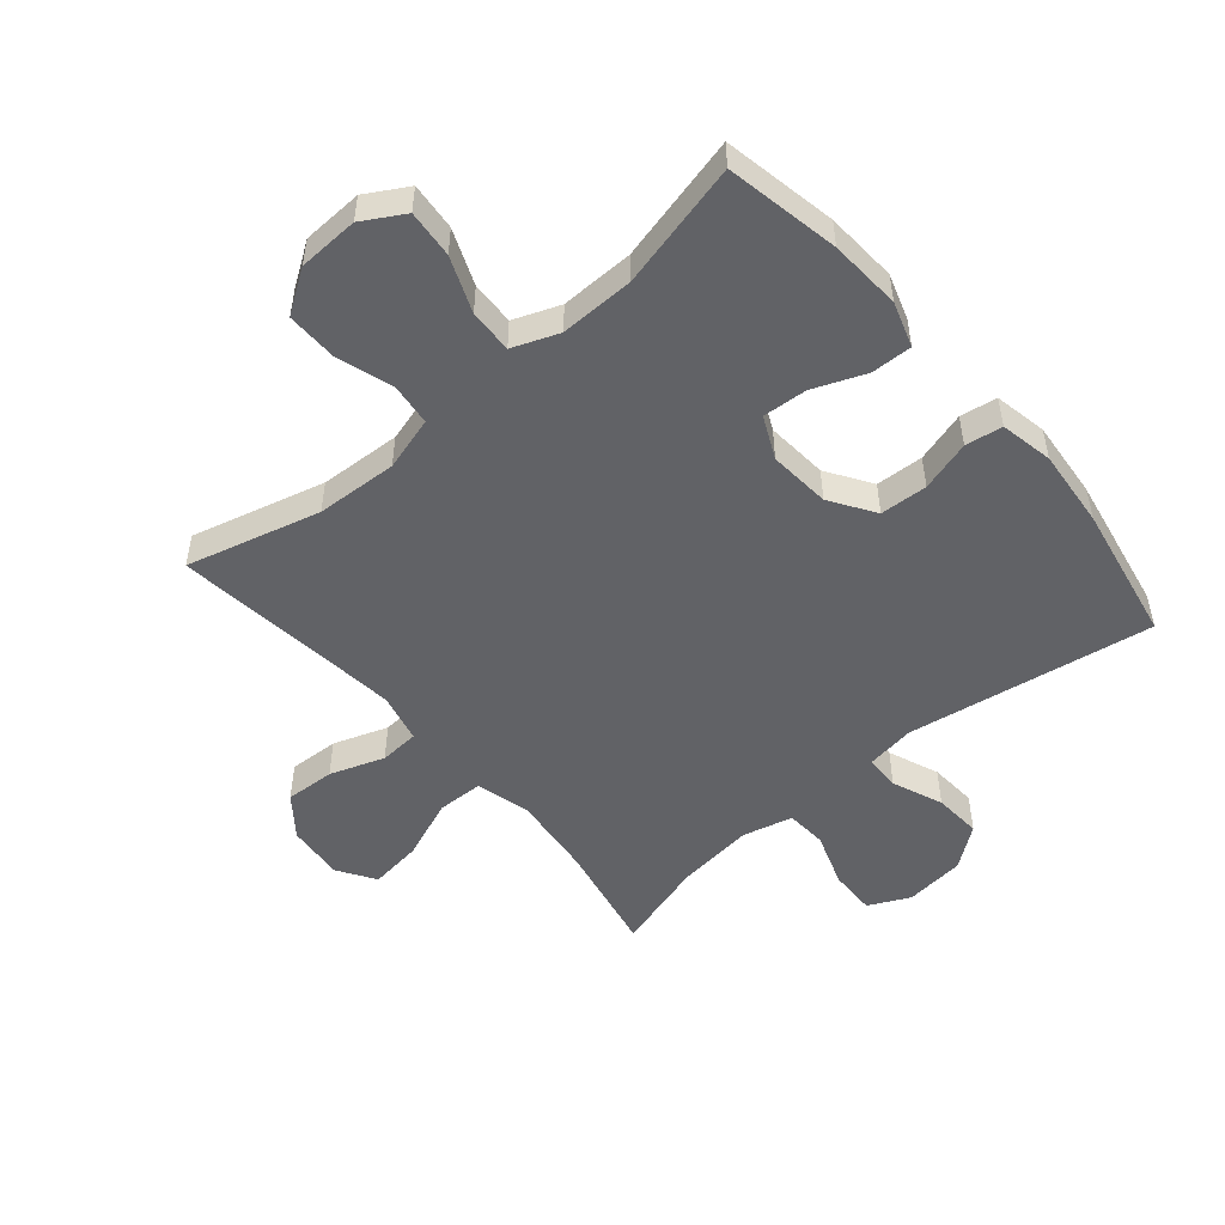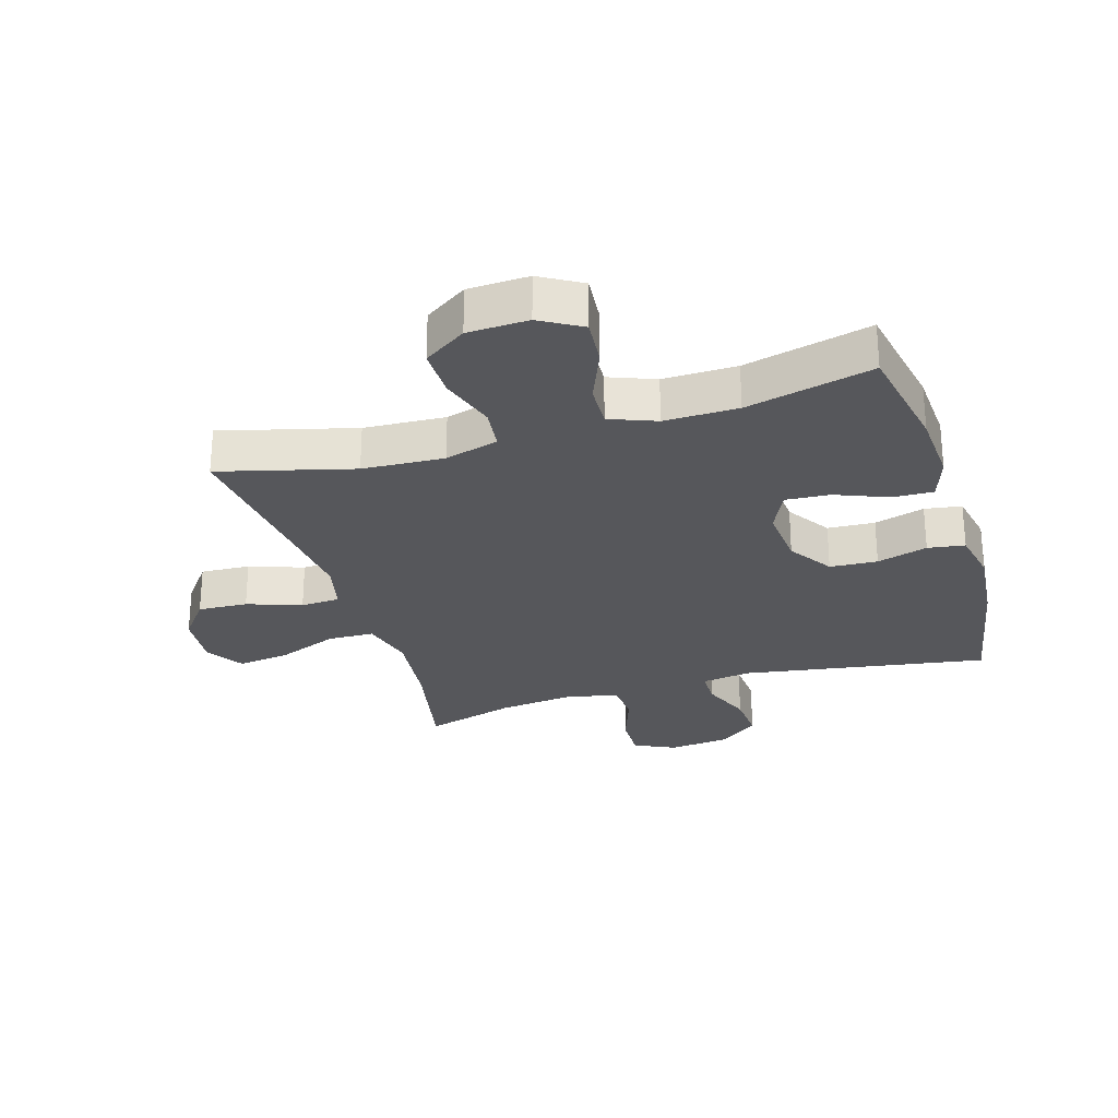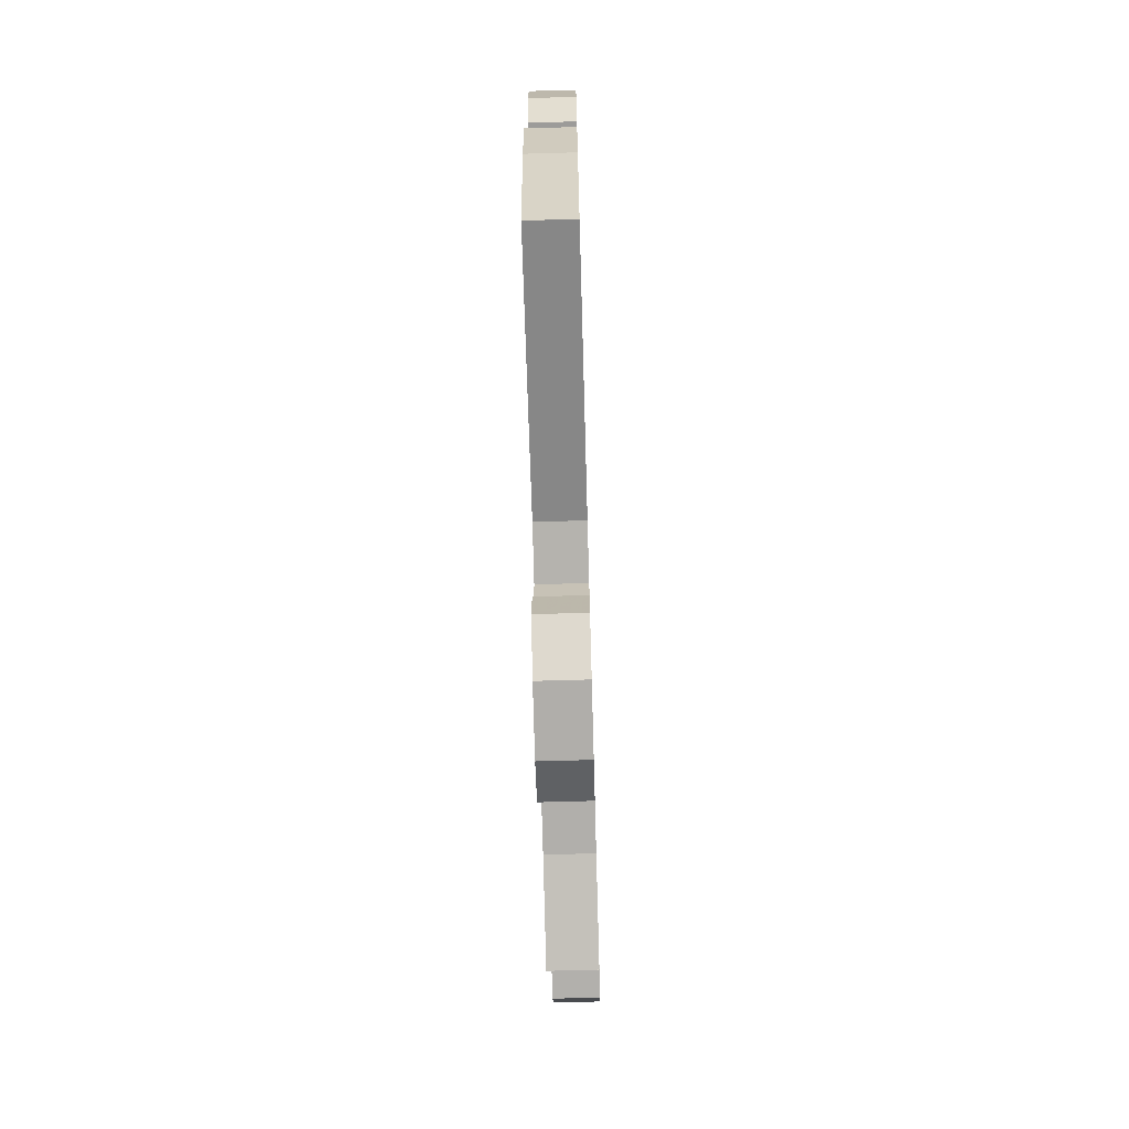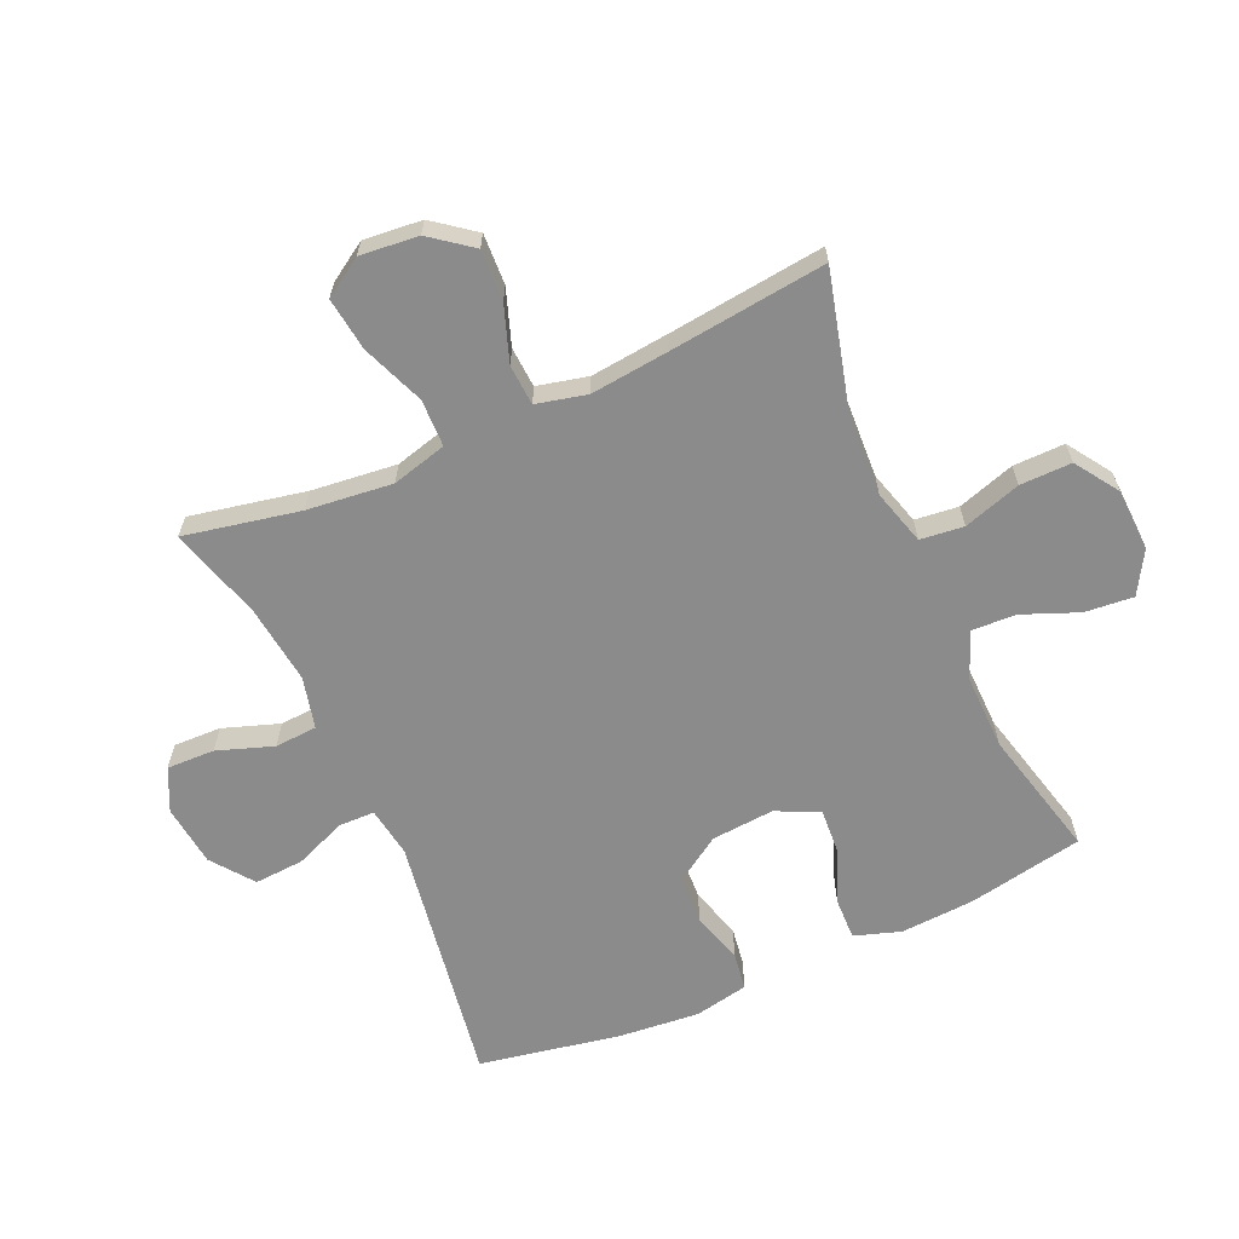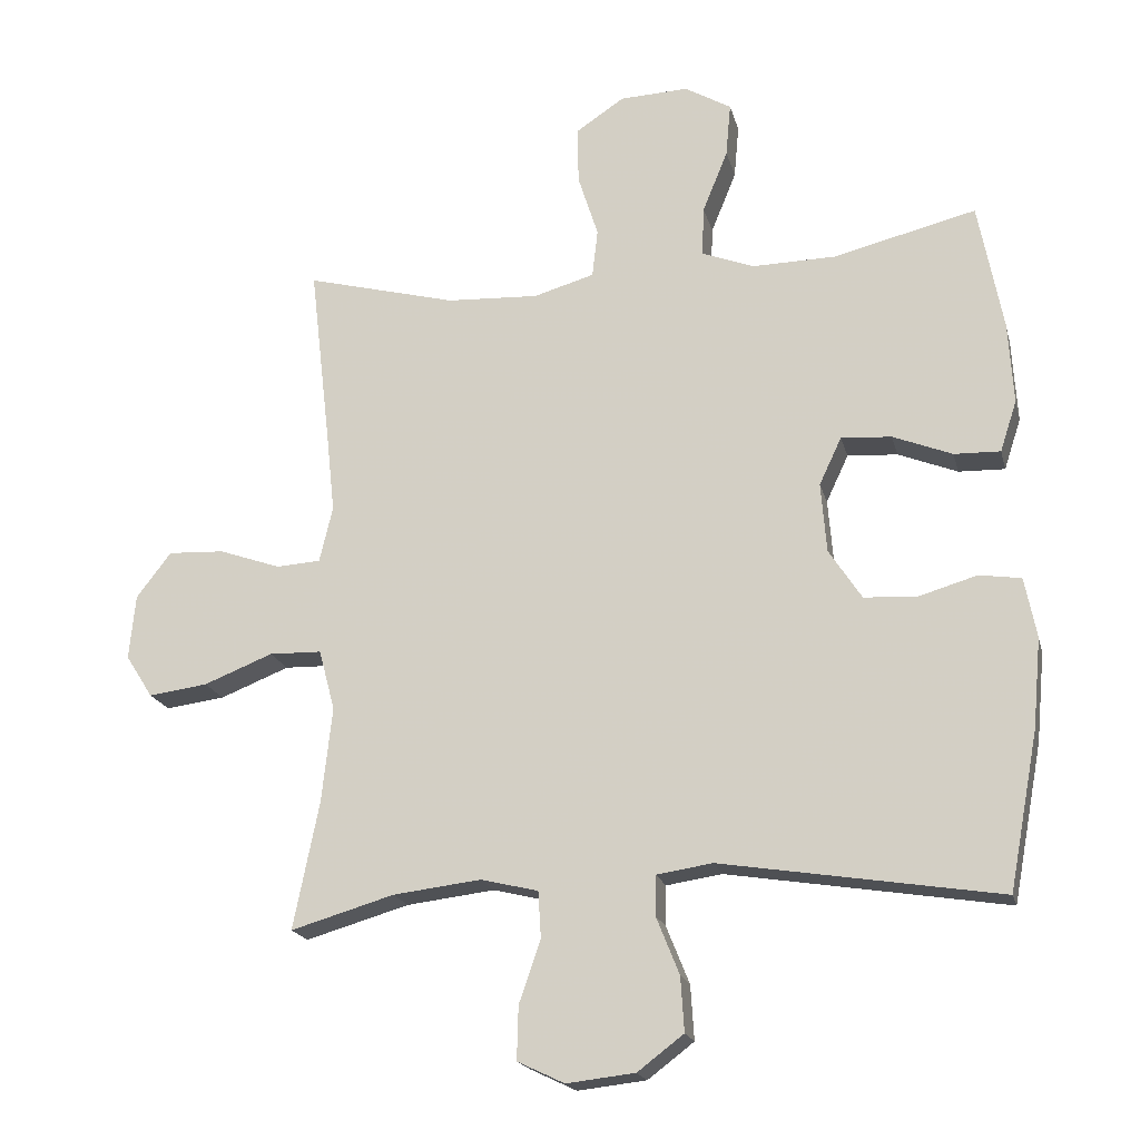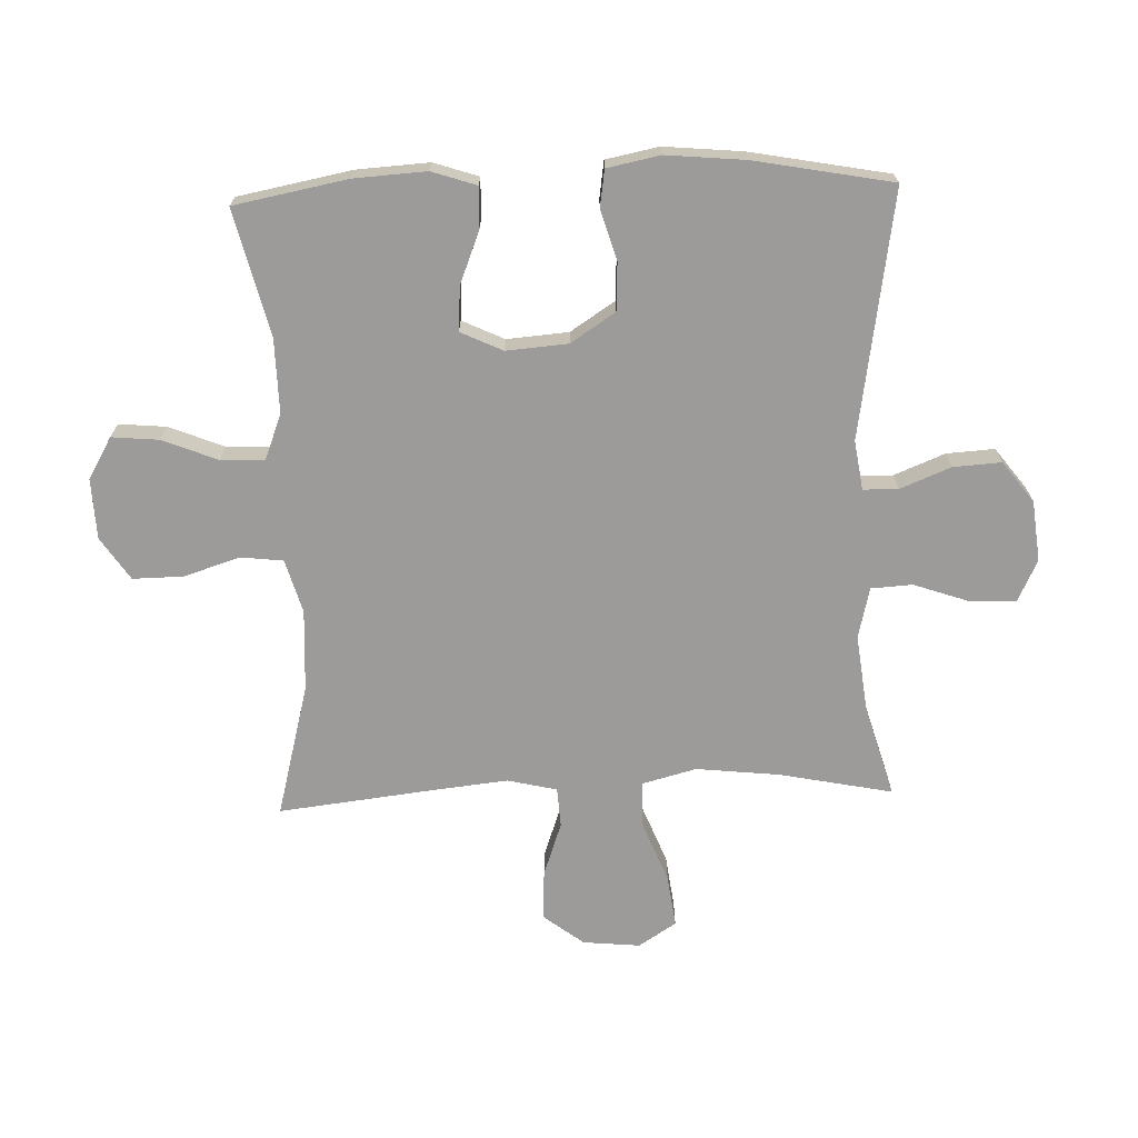
<metadata>
{"format":"obj","ext":"obj","renderer":"f3d","projection":"perspective","resolution":1024,"background":"white","views":[{"elev":-50.7,"azim":40.4,"up":"+Y"},{"elev":-27.2,"azim":16.9,"up":"+Y"},{"elev":-71.5,"azim":91.6,"up":"+Z"},{"elev":-63.8,"azim":-65.9,"up":"+Y"},{"elev":-19.1,"azim":13.5,"up":"+Z"},{"elev":-69.8,"azim":92.0,"up":"+Y"}]}
</metadata>
<code>
v -0.5 0.07 -0.5
v -0.463 0.07 -0.317
v -0.448 0.07 -0.181
v -0.471 0.07 -0.094
v -0.546 0.07 -0.092
v -0.645 0.07 -0.131
v -0.73 0.07 -0.142
v -0.769 0.07 -0.081
v -0.76 0.07 0.012
v -0.71 0.07 0.077
v -0.629 0.07 0.073
v -0.541 0.07 0.042
v -0.477 0.07 0.046
v -0.458 0.07 0.126
v -0.471 0.07 0.249
v -0.5 0.07 0.5
v -0.284 0.07 0.443
v -0.152 0.07 0.436
v -0.065 0.07 0.461
v -0.057 0.07 0.53
v -0.086 0.07 0.621
v -0.087 0.07 0.703
v -0.018 0.07 0.749
v 0.08 0.07 0.753
v 0.147 0.07 0.714
v 0.14 0.07 0.637
v 0.104 0.07 0.548
v 0.101 0.07 0.477
v 0.176 0.07 0.448
v 0.295 0.07 0.45
v 0.5 0.07 0.5
v 0.535 0.07 0.316
v 0.542 0.07 0.199
v 0.518 0.07 0.126
v 0.452 0.07 0.128
v 0.367 0.07 0.162
v 0.295 0.07 0.167
v 0.263 0.07 0.099
v 0.271 0.07 -0.001
v 0.318 0.07 -0.073
v 0.395 0.07 -0.077
v 0.477 0.07 -0.053
v 0.537 0.07 -0.062
v 0.554 0.07 -0.148
v 0.542 0.07 -0.276
v 0.5 0.07 -0.5
v 0.101 0.07 -0.436
v 0.021 0.07 -0.448
v 0.02 0.07 -0.505
v 0.053 0.07 -0.587
v 0.058 0.07 -0.665
v -0.008 0.07 -0.715
v -0.106 0.07 -0.726
v -0.173 0.07 -0.694
v -0.171 0.07 -0.618
v -0.14 0.07 -0.529
v -0.144 0.07 -0.462
v -0.226 0.07 -0.442
v -0.352 0.07 -0.457
v -0.5 0 -0.5
v -0.463 0 -0.317
v -0.448 0 -0.181
v -0.471 0 -0.094
v -0.546 0 -0.092
v -0.645 0 -0.131
v -0.73 0 -0.142
v -0.769 0 -0.081
v -0.76 0 0.012
v -0.71 0 0.077
v -0.629 0 0.073
v -0.541 0 0.042
v -0.477 0 0.046
v -0.458 0 0.126
v -0.471 0 0.249
v -0.5 0 0.5
v -0.284 0 0.443
v -0.152 0 0.436
v -0.065 0 0.461
v -0.057 0 0.53
v -0.086 0 0.621
v -0.087 0 0.703
v -0.018 0 0.749
v 0.08 0 0.753
v 0.147 0 0.714
v 0.14 0 0.637
v 0.104 0 0.548
v 0.101 0 0.477
v 0.176 0 0.448
v 0.295 0 0.45
v 0.5 0 0.5
v 0.535 0 0.316
v 0.542 0 0.199
v 0.518 0 0.126
v 0.452 0 0.128
v 0.367 0 0.162
v 0.295 0 0.167
v 0.263 0 0.099
v 0.271 0 -0.001
v 0.318 0 -0.073
v 0.395 0 -0.077
v 0.477 0 -0.053
v 0.537 0 -0.062
v 0.554 0 -0.148
v 0.542 0 -0.276
v 0.5 0 -0.5
v 0.101 0 -0.436
v 0.021 0 -0.448
v 0.02 0 -0.505
v 0.053 0 -0.587
v 0.058 0 -0.665
v -0.008 0 -0.715
v -0.106 0 -0.726
v -0.173 0 -0.694
v -0.171 0 -0.618
v -0.14 0 -0.529
v -0.144 0 -0.462
v -0.226 0 -0.442
v -0.352 0 -0.457
f 54 55 56
f 53 54 56
f 52 53 56
f 51 52 56
f 50 51 56
f 49 50 56
f 48 49 56 57
f 47 48 57 58
f 45 46 47
f 44 45 47
f 43 44 47
f 42 43 47
f 41 42 47
f 40 41 47 58
f 34 35 36
f 33 34 36
f 32 33 36
f 31 32 36
f 30 31 36
f 29 30 36 37
f 28 29 37 38
f 25 26 27
f 24 25 27
f 23 24 27
f 22 23 27
f 21 22 27
f 20 21 27
f 19 20 27 28
f 28 38 39
f 19 28 39
f 18 19 39
f 15 16 17
f 40 58 59
f 39 40 59
f 18 39 59
f 17 18 59
f 15 17 59
f 14 15 59
f 10 11 12
f 9 10 12
f 8 9 12
f 7 8 12
f 6 7 12
f 5 6 12
f 59 1 2
f 59 2 3
f 59 3 4
f 14 59 4
f 13 14 4
f 4 5 12 13
f 115 114 113
f 115 113 112
f 115 112 111
f 115 111 110
f 115 110 109
f 115 109 108
f 116 115 108 107
f 117 116 107 106
f 106 105 104
f 106 104 103
f 106 103 102
f 106 102 101
f 106 101 100
f 117 106 100 99
f 95 94 93
f 95 93 92
f 95 92 91
f 95 91 90
f 95 90 89
f 96 95 89 88
f 97 96 88 87
f 86 85 84
f 86 84 83
f 86 83 82
f 86 82 81
f 86 81 80
f 86 80 79
f 87 86 79 78
f 98 97 87
f 98 87 78
f 98 78 77
f 76 75 74
f 118 117 99
f 118 99 98
f 118 98 77
f 118 77 76
f 118 76 74
f 118 74 73
f 71 70 69
f 71 69 68
f 71 68 67
f 71 67 66
f 71 66 65
f 71 65 64
f 61 60 118
f 62 61 118
f 63 62 118
f 63 118 73
f 63 73 72
f 72 71 64 63
f 1 60 61 2
f 2 61 62 3
f 3 62 63 4
f 4 63 64 5
f 5 64 65 6
f 6 65 66 7
f 7 66 67 8
f 8 67 68 9
f 9 68 69 10
f 10 69 70 11
f 11 70 71 12
f 12 71 72 13
f 13 72 73 14
f 14 73 74 15
f 15 74 75 16
f 16 75 76 17
f 17 76 77 18
f 18 77 78 19
f 19 78 79 20
f 20 79 80 21
f 21 80 81 22
f 22 81 82 23
f 23 82 83 24
f 24 83 84 25
f 25 84 85 26
f 26 85 86 27
f 27 86 87 28
f 28 87 88 29
f 29 88 89 30
f 30 89 90 31
f 31 90 91 32
f 32 91 92 33
f 33 92 93 34
f 34 93 94 35
f 35 94 95 36
f 36 95 96 37
f 37 96 97 38
f 38 97 98 39
f 39 98 99 40
f 40 99 100 41
f 41 100 101 42
f 42 101 102 43
f 43 102 103 44
f 44 103 104 45
f 45 104 105 46
f 46 105 106 47
f 47 106 107 48
f 48 107 108 49
f 49 108 109 50
f 50 109 110 51
f 51 110 111 52
f 52 111 112 53
f 53 112 113 54
f 54 113 114 55
f 55 114 115 56
f 56 115 116 57
f 57 116 117 58
f 58 117 118 59
f 59 118 60 1

</code>
